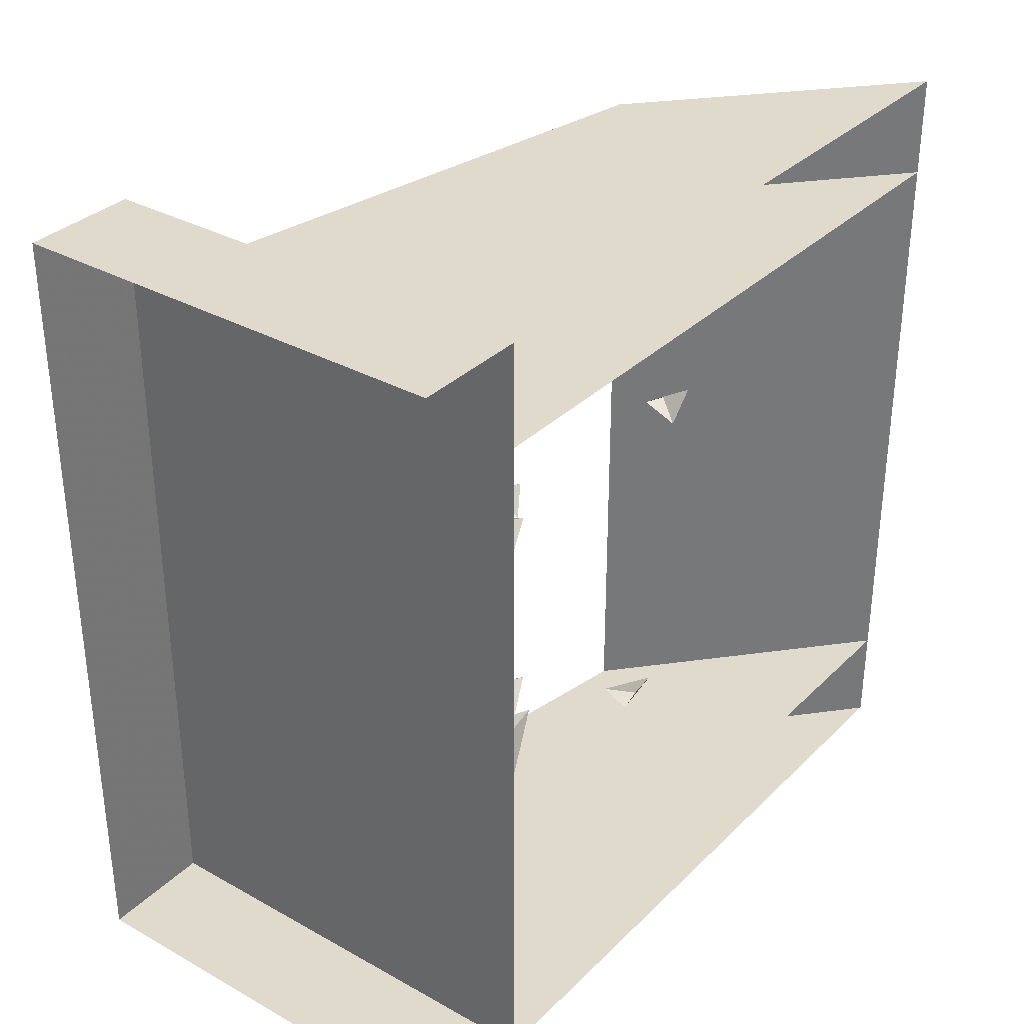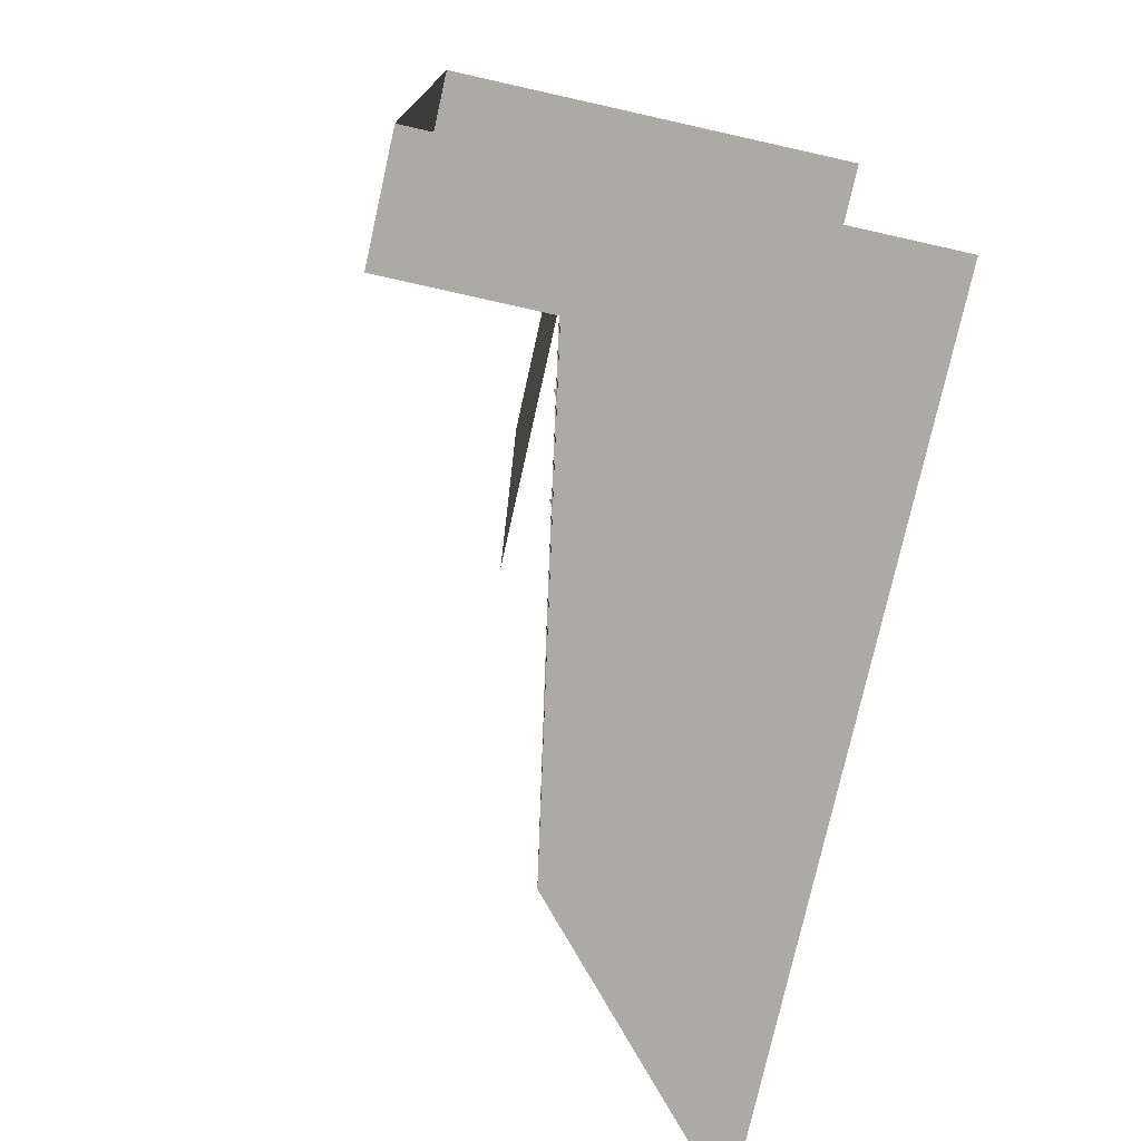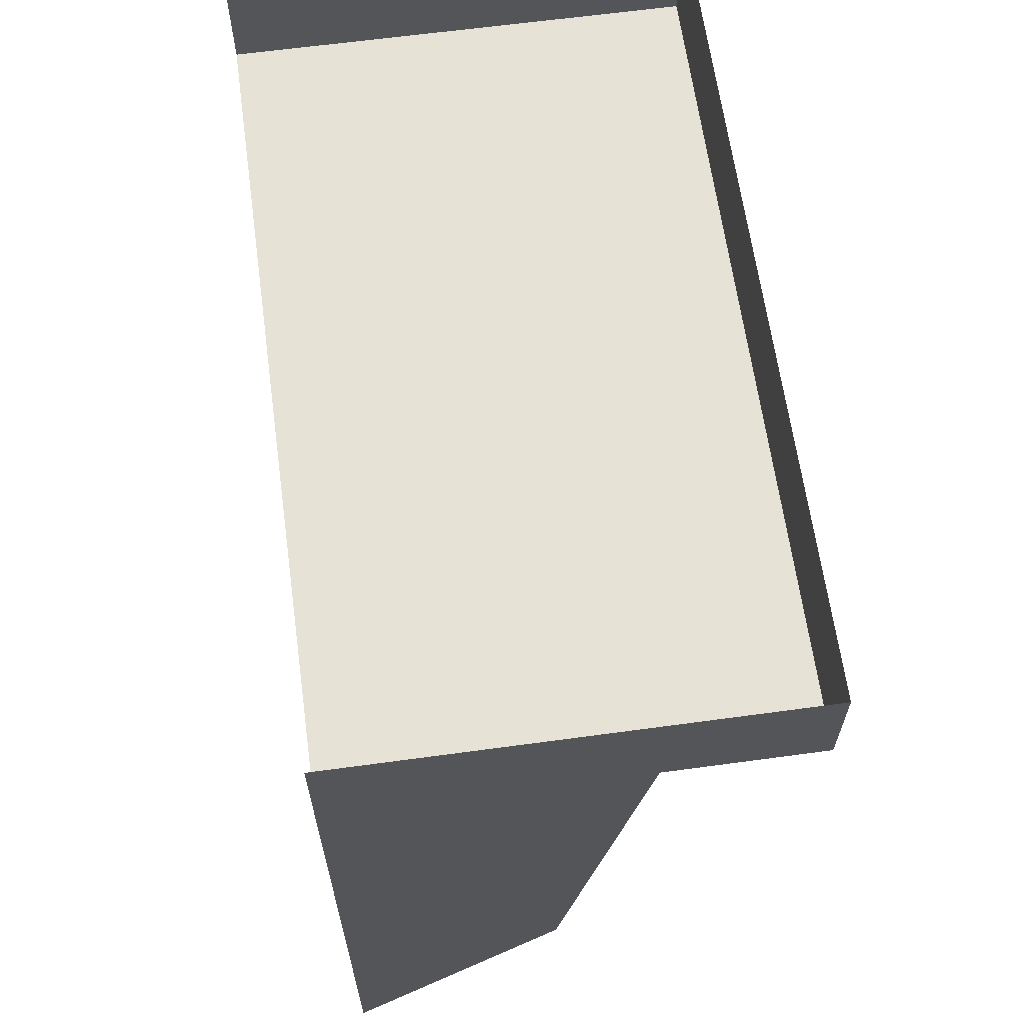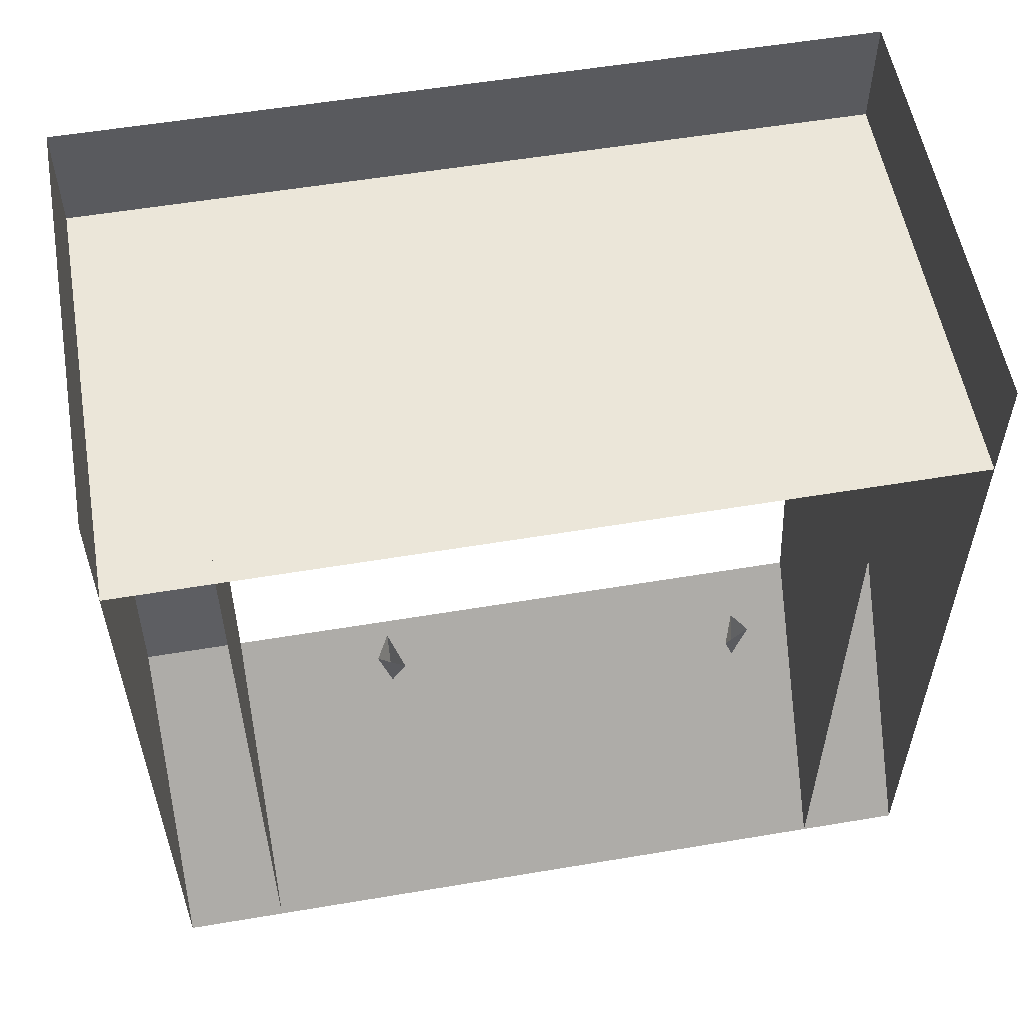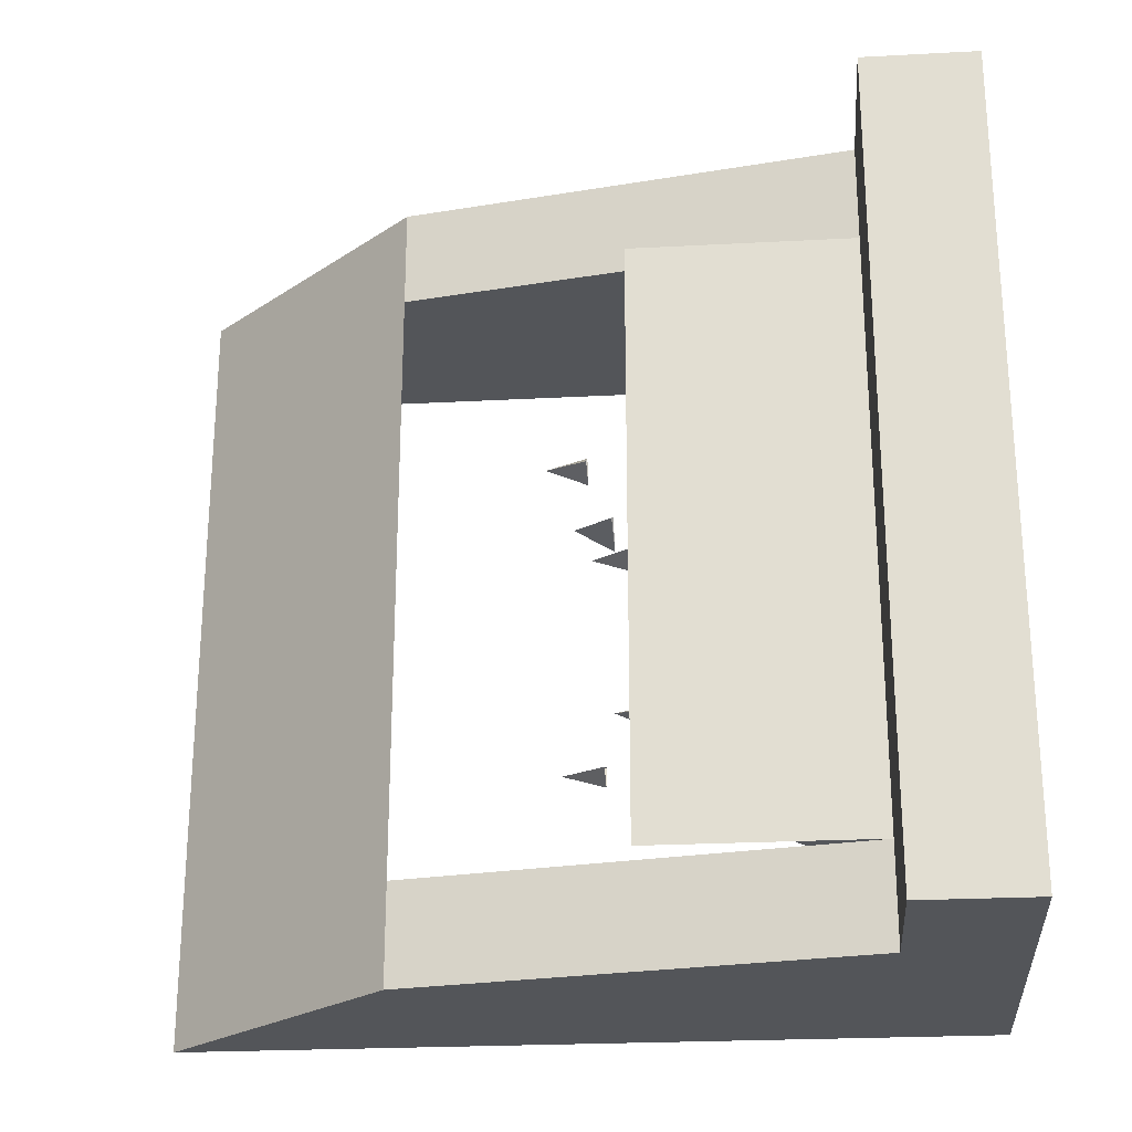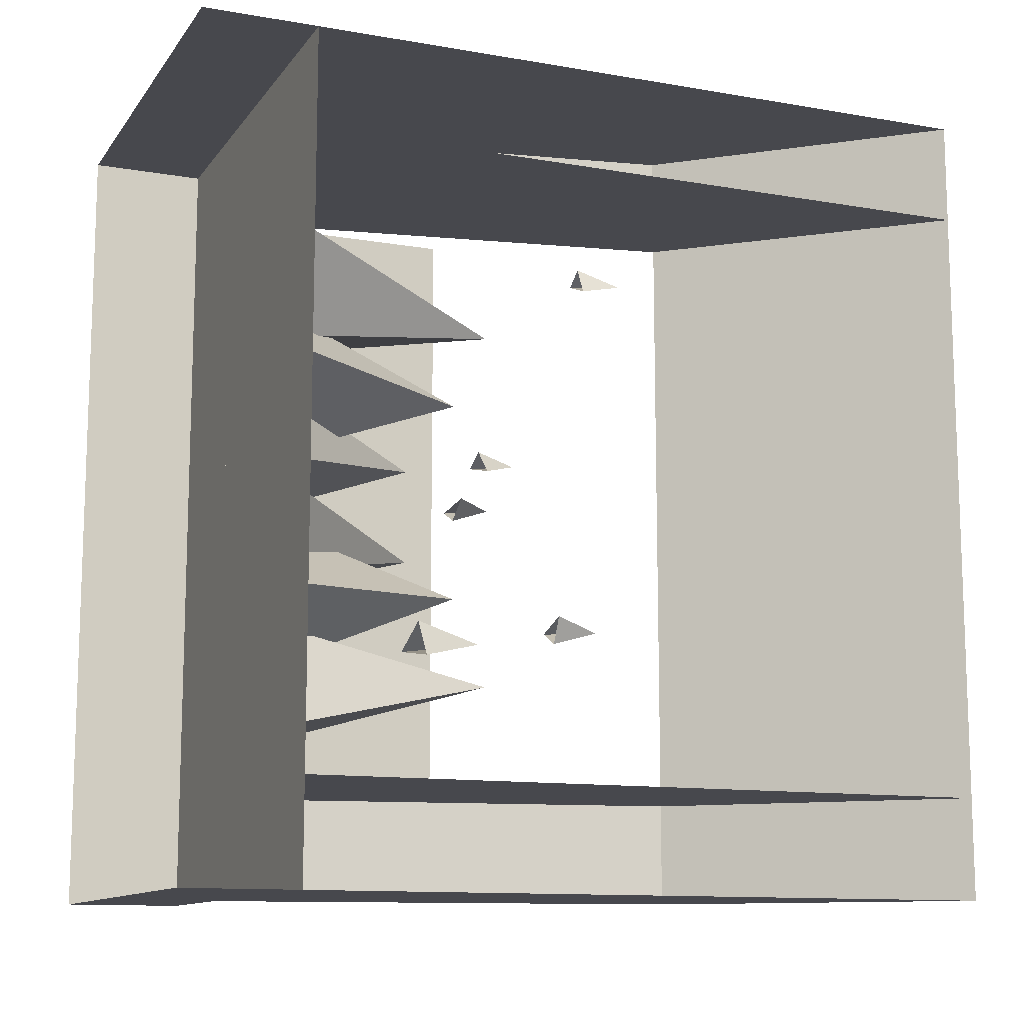
<metadata>
{"format":"obj","ext":"obj","renderer":"f3d","projection":"perspective","resolution":1024,"background":"white","views":[{"elev":33.1,"azim":-142.6,"up":"+Z"},{"elev":-76.0,"azim":167.4,"up":"+Z"},{"elev":64.0,"azim":-7.8,"up":"+Y"},{"elev":55.8,"azim":-100.0,"up":"+Y"},{"elev":-24.5,"azim":95.0,"up":"+Z"},{"elev":-11.8,"azim":-112.4,"up":"+Z"}]}
</metadata>
<code>
v -0.2266 -0.1484 0.2812
v -0.4453 -0.1484 0.2734
v -0.3047 -0.4297 0.2031
v -0.1953 -0.1484 0.1797
v -0.3828 -0.1484 0.1562
v -0.3516 -0.1484 -0.2344
v -0.1641 -0.1484 -0.1562
v -0.3359 -0.375 -0.1406
v -0.4609 -0.1484 -0.1562
v -0.3203 -0.1484 -0.0625
v -0.3828 -0.1484 0.08594
v -0.4141 -0.1484 0
v -0.2266 -0.3516 0.03906
v -0.1641 -0.1484 0.08594
v -0.2266 -0.1484 -0.03125
v -0.1953 -0.3594 -0.1875
v -0.2578 -0.3594 -0.1562
v -0.2422 -0.4453 -0.1797
v -0.2891 -0.3594 -0.2031
v -0.2109 -0.4453 0.05469
v -0.2422 -0.4453 0.07031
v -0.2422 -0.4922 0.05469
v -0.2734 -0.4453 0.03906
v -0.4531 -0.4922 0.2578
v -0.4688 -0.4922 0.2266
v -0.4531 -0.5469 0.2422
v -0.4297 -0.4922 0.2422
v -0.2109 -0.4219 0.2344
v -0.2266 -0.3359 0.2109
v -0.1641 -0.3359 0.2422
v -0.2578 -0.3359 0.2578
v -0.2109 -0.4688 0
v -0.2109 -0.4219 -0.01562
v -0.1797 -0.4219 0
v -0.2422 -0.4219 0.007812
v -0.4297 -0.5234 -0.1875
v -0.4453 -0.4688 -0.1719
v -0.4297 -0.4688 -0.2031
v -0.3984 -0.4688 -0.1875
v -0.3359 -0.375 0.1016
v -0.1641 -0.1484 0.1172
v -0.3516 -0.1484 0.1953
v -0.4609 -0.1484 0.1172
v -0.3203 -0.1484 0.02344
v -0.2266 -0.3516 -0.07812
v -0.4141 -0.1484 -0.03125
v -0.3828 -0.1484 -0.125
v -0.1641 -0.1484 -0.125
v -0.2266 -0.1484 0
v -0.3047 -0.4297 -0.2422
v -0.4453 -0.1484 -0.3125
v -0.2266 -0.1484 -0.3203
v -0.1953 -0.1484 -0.2188
v -0.3828 -0.1484 -0.1953
v 0.05469 -0.1406 -0.5
v 0.05469 -0.1406 0.5
v -0.5 -0.1406 0.5
v -0.5 -0.1406 -0.5
v -0.5 0 -0.5
v 0.05469 0 -0.5
v 0.05469 0 0.5
v -0.5 0 0.5
v -0.1328 -0.1406 0.375
v -0.1328 -0.4219 0.375
v -0.1328 -0.4219 0
v -0.1328 -0.1406 0
v -0.1328 -0.4219 -0.375
v -0.1328 -0.1406 -0.375
v -0.1328 -0.1406 -0.5
v -0.2344 -0.7031 -0.375
v -0.2344 -0.7031 -0.5
v -0.5 -1 -0.5
v -0.5 -1 -0.375
v -0.5 -0.1406 -0.375
v -0.1328 -0.1406 0.5
v -0.2344 -0.7031 0.5
v -0.2344 -0.7031 0.375
v -0.5 -0.1406 0.375
v -0.5 -1 0.375
v -0.5 -1 0.5
v -0.625 -0.1406 0.5
v 1.25 -0.1406 0.5
v -0.625 -0.1406 -0.5
v -0.2266 -0.1484 0.2812
f 1 2 3
f 1 3 4
f 4 3 5
f 5 3 2
f 11 12 13
f 11 13 14
f 14 13 15
f 15 13 12
f 28 29 30
f 28 30 31
f 28 31 29
f 32 33 34
f 32 34 35
f 32 35 33
f 36 37 38
f 36 38 39
f 36 39 37
f 6 7 8
f 6 8 9
f 9 8 10
f 10 8 7
f 16 17 18
f 16 18 19
f 19 18 17
f 20 21 22
f 20 22 23
f 23 22 21
f 24 25 26
f 24 26 27
f 27 26 25
f 40 41 42
f 40 42 43
f 40 43 44
f 40 44 41
f 50 51 52
f 50 52 53
f 50 53 54
f 50 54 51
f 45 46 47
f 45 47 48
f 45 48 49
f 45 49 46
f 55 56 57
f 55 57 58
f 55 58 59
f 55 59 60
f 55 60 56
f 56 60 61
f 56 61 62
f 56 62 57
f 70 77 79
f 70 79 73
f 63 64 65
f 63 65 66
f 66 65 67
f 66 67 68
f 69 68 70
f 69 70 71
f 69 71 58
f 58 71 72
f 72 71 73
f 73 71 70
f 73 70 68
f 73 68 74
f 63 75 76
f 63 76 77
f 63 77 78
f 78 77 79
f 79 77 80
f 80 77 76
f 80 76 75
f 80 75 57

</code>
